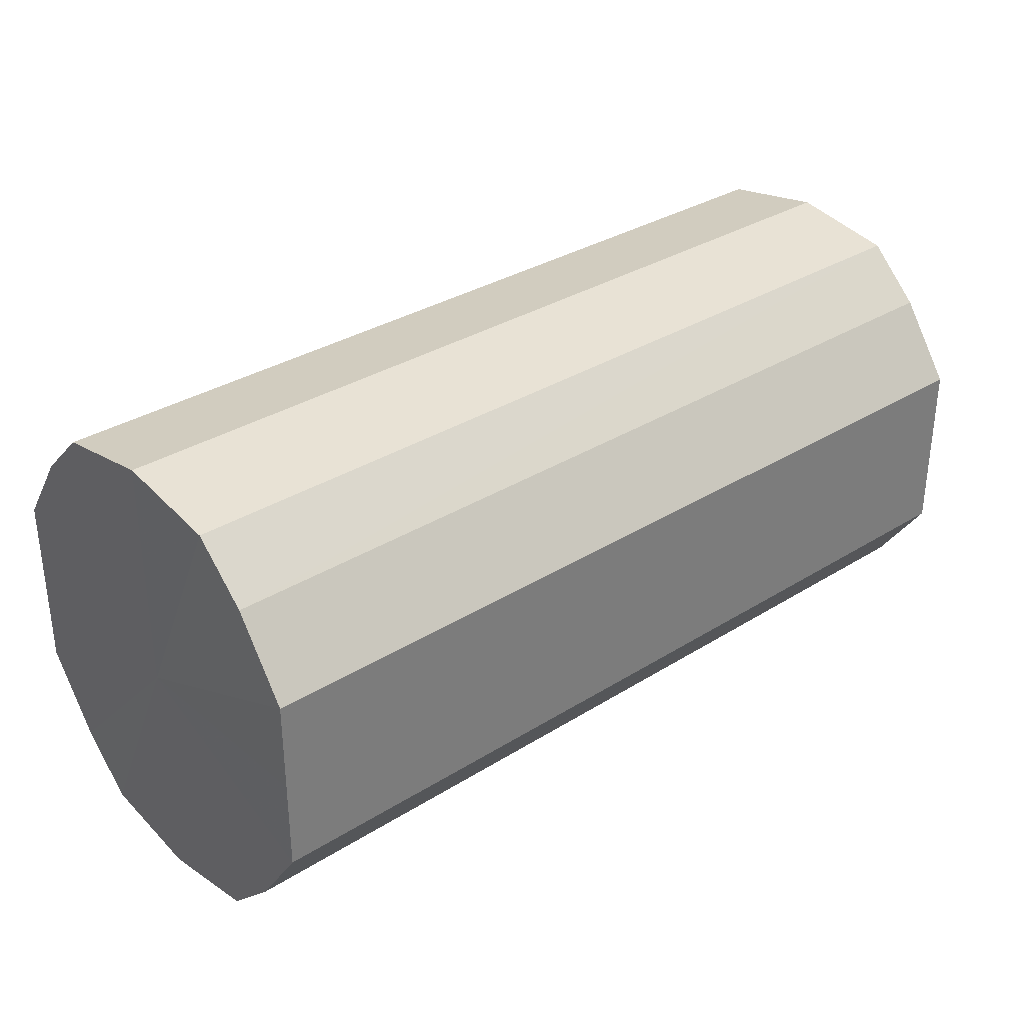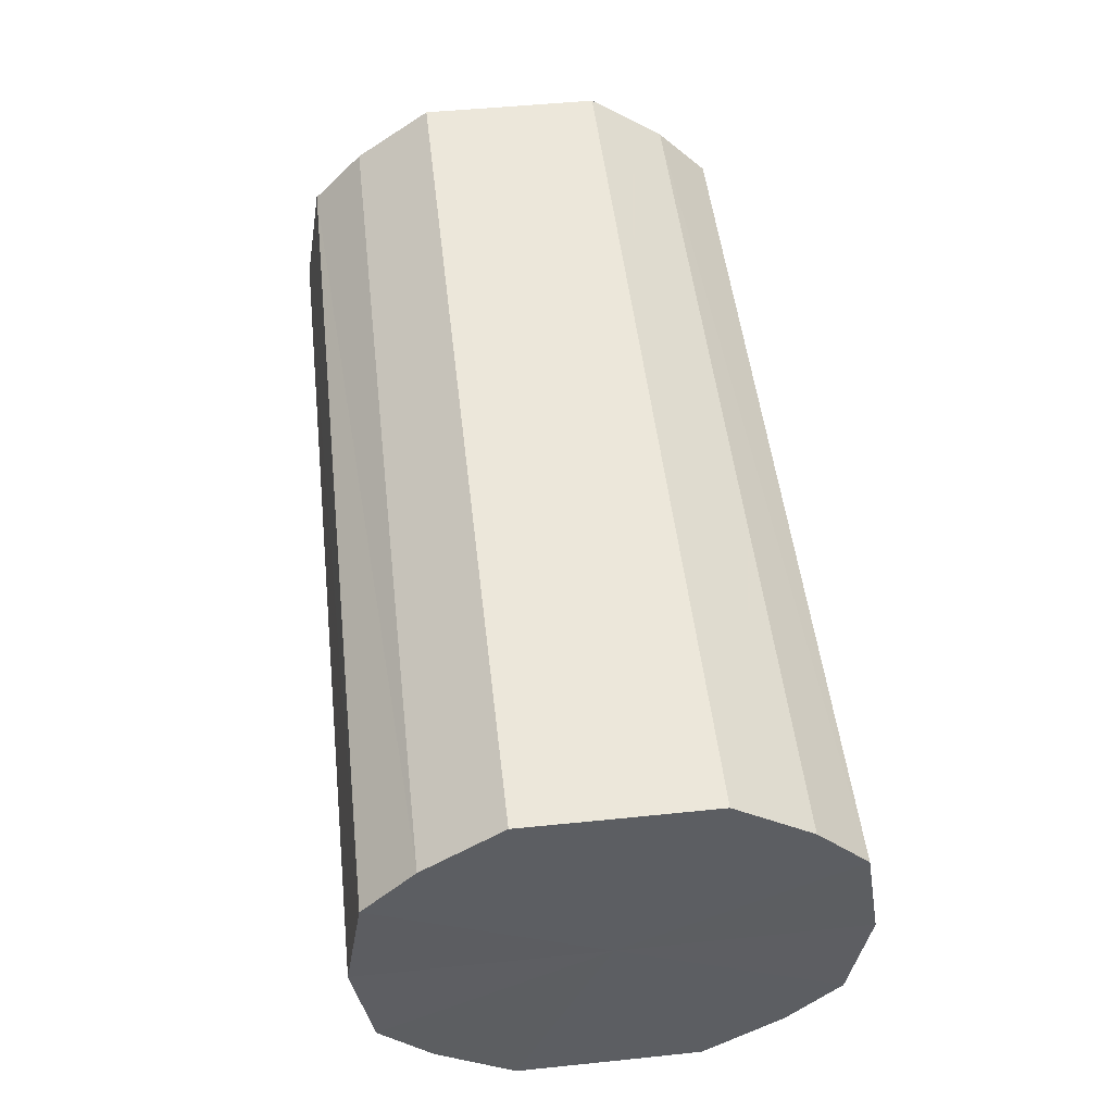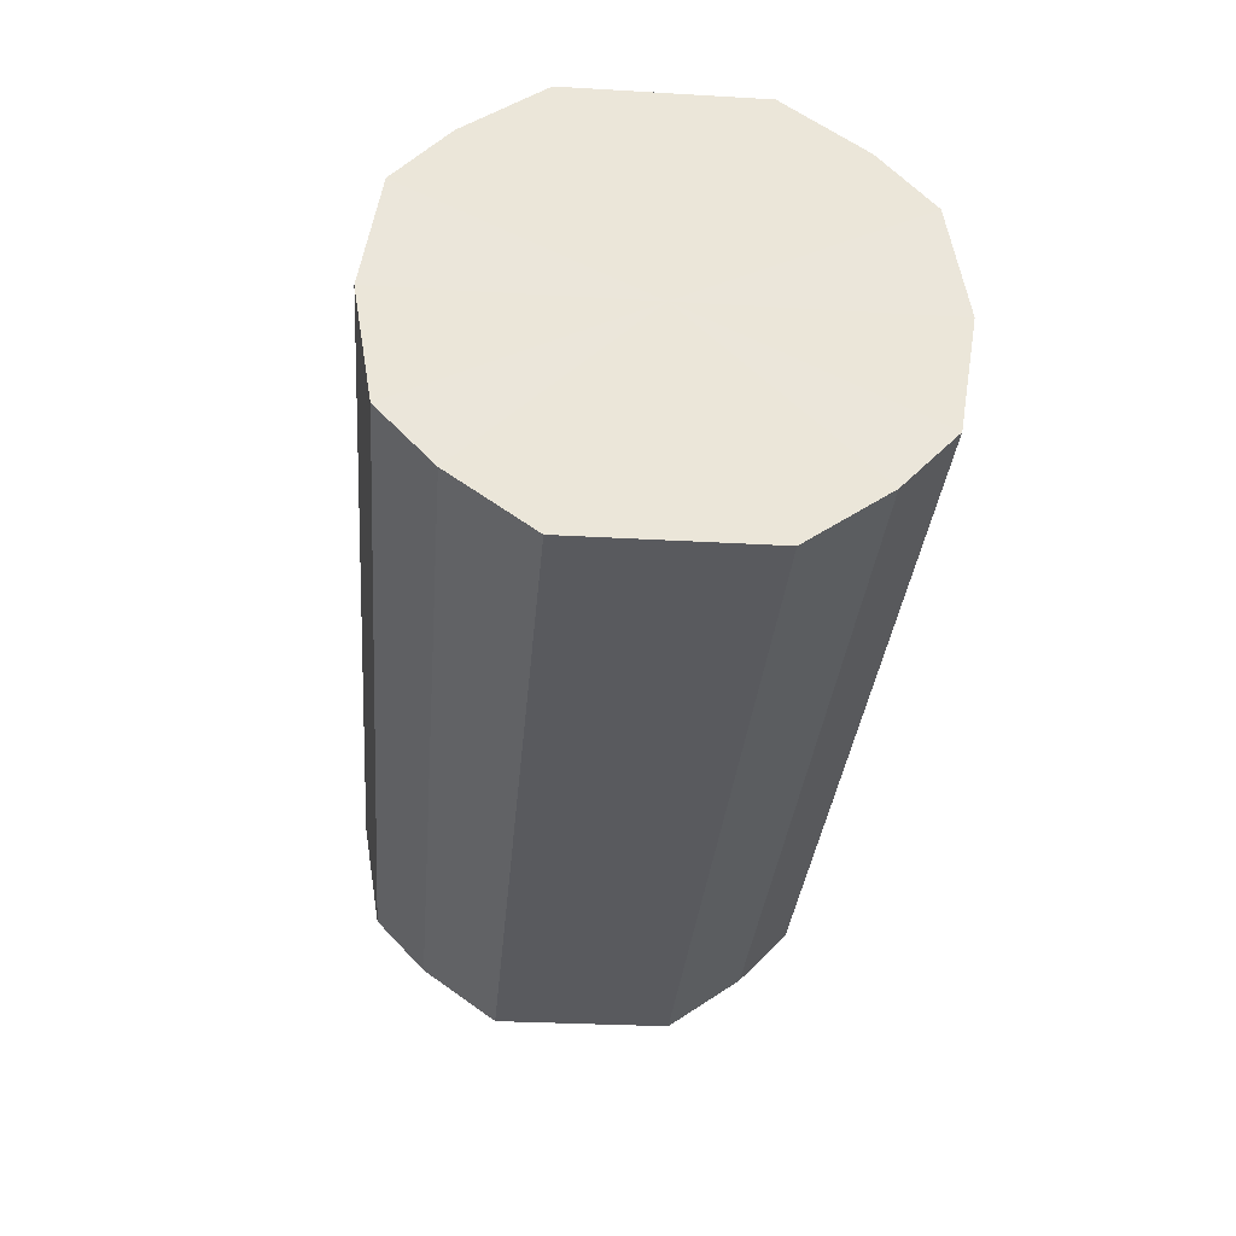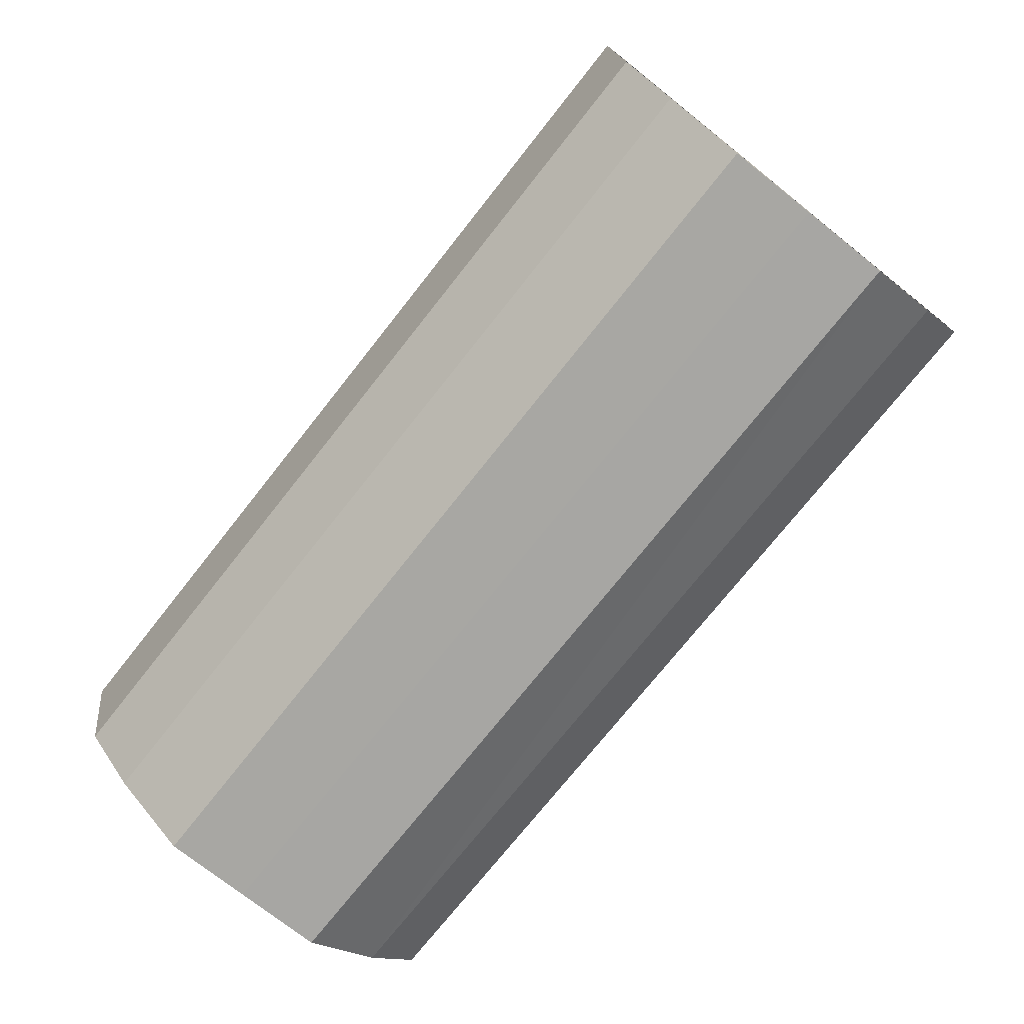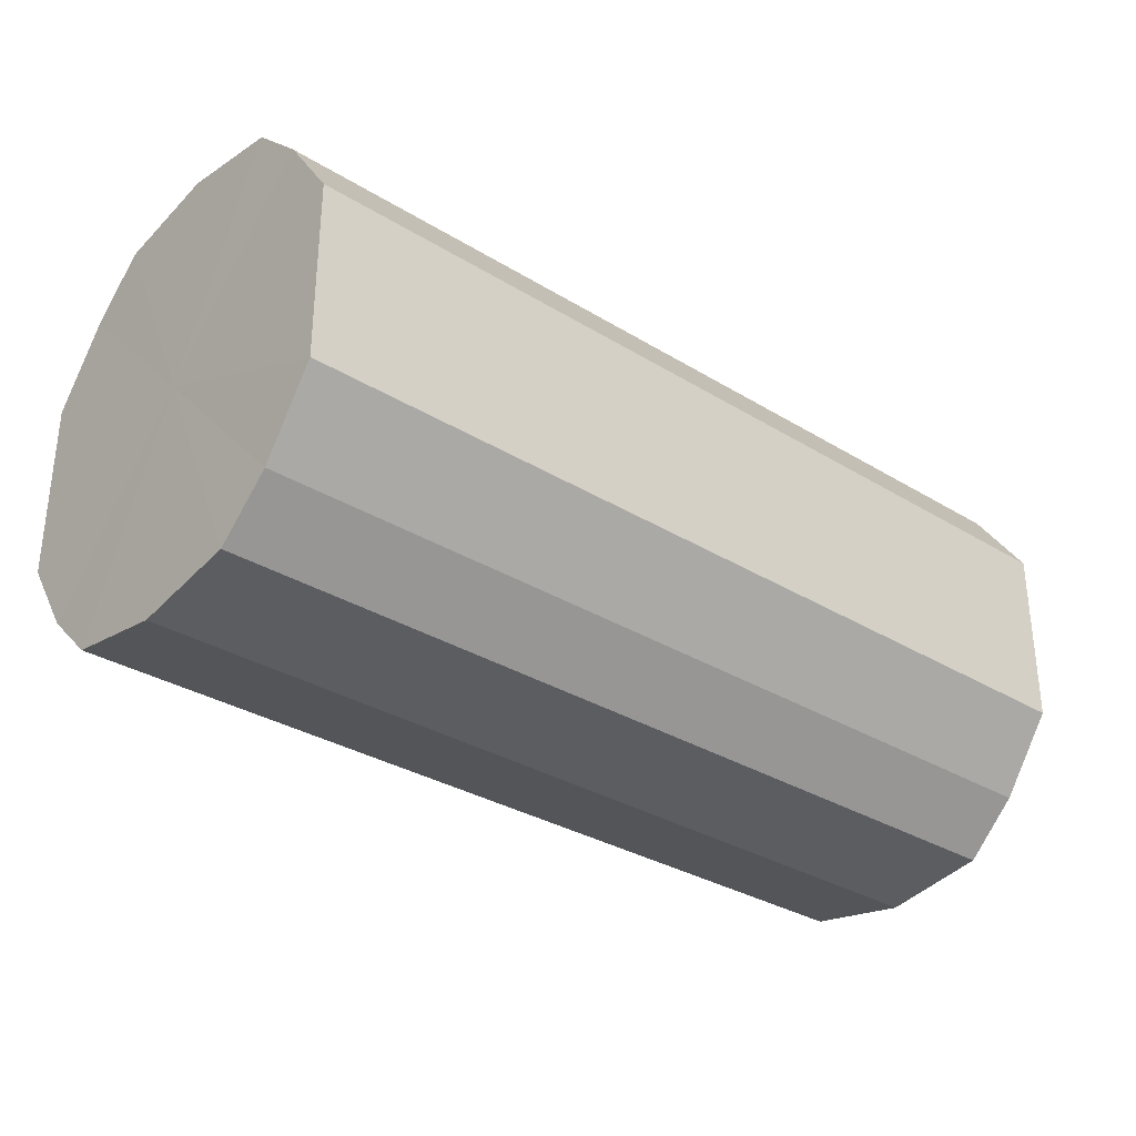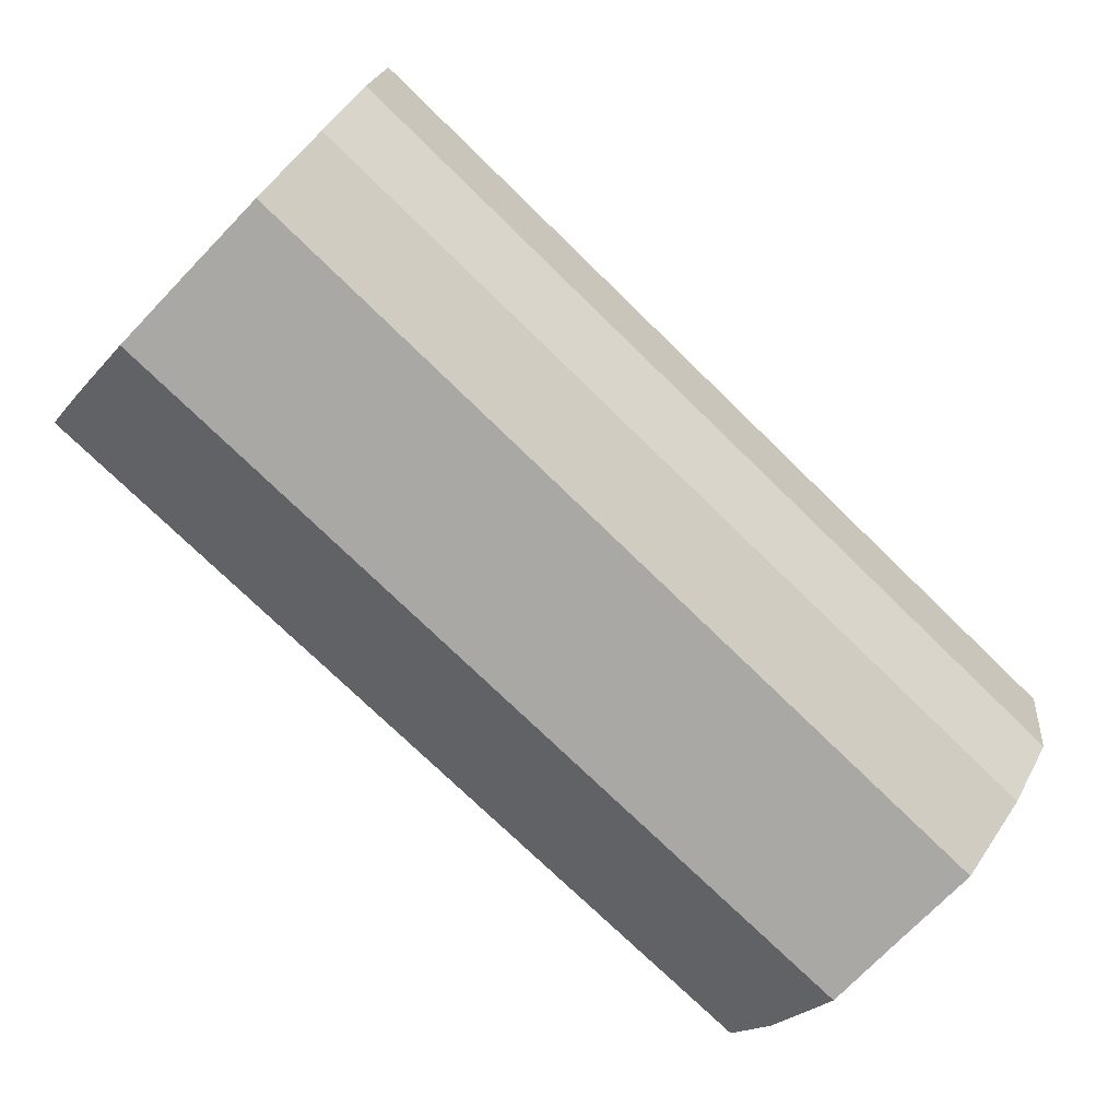
<metadata>
{"format":"obj","ext":"obj","renderer":"f3d","projection":"perspective","resolution":1024,"background":"white","views":[{"elev":32.5,"azim":-41.1,"up":"+Z"},{"elev":50.2,"azim":83.6,"up":"+Y"},{"elev":-31.5,"azim":-94.7,"up":"+Y"},{"elev":-74.2,"azim":-128.4,"up":"+Y"},{"elev":-31.6,"azim":-41.0,"up":"+Z"},{"elev":-75.1,"azim":135.8,"up":"+Y"}]}
</metadata>
<code>
o 10828
v 2167 1876 7.66
v 2167 1876 7.677
v 2167 1876 7.66
v 2167 1876 7.691
v 2167 1876 7.677
v 2167 1876 7.643
v 2167 1876 7.643
v 2167 1876 7.7
v 2167 1876 7.691
v 2167 1876 7.629
v 2167 1876 7.629
v 2167 1876 7.704
v 2167 1876 7.7
v 2167 1876 7.62
v 2167 1876 7.62
v 2167 1876 7.7
v 2167 1876 7.704
v 2167 1876 7.616
v 2167 1876 7.616
v 2167 1876 7.691
v 2167 1876 7.7
v 2167 1876 7.62
v 2167 1876 7.62
v 2167 1876 7.677
v 2167 1876 7.691
v 2167 1876 7.629
v 2167 1876 7.629
v 2167 1876 7.66
v 2167 1876 7.677
v 2167 1876 7.643
v 2167 1876 7.643
v 2167 1876 7.66
v 2167 1876 7.66
v 2167 1876 7.677
v 2167 1876 7.677
v 2167 1876 7.691
v 2167 1876 7.691
v 2167 1876 7.643
v 2167 1876 7.66
v 2167 1876 7.629
v 2167 1876 7.643
v 2167 1876 7.7
v 2167 1876 7.7
v 2167 1876 7.62
v 2167 1876 7.629
v 2167 1876 7.616
v 2167 1876 7.62
v 2167 1876 7.704
v 2167 1876 7.704
v 2167 1876 7.62
v 2167 1876 7.616
v 2167 1876 7.629
v 2167 1876 7.62
v 2167 1876 7.7
v 2167 1876 7.7
v 2167 1876 7.643
v 2167 1876 7.629
v 2167 1876 7.66
v 2167 1876 7.643
v 2167 1876 7.691
v 2167 1876 7.691
v 2167 1876 7.677
v 2167 1876 7.66
v 2167 1876 7.677
v 2167 1876 7.66
v 2167 1876 7.677
v 2167 1876 7.66
v 2167 1876 7.691
v 2167 1876 7.643
v 2167 1876 7.7
v 2167 1876 7.629
v 2167 1876 7.704
v 2167 1876 7.62
v 2167 1876 7.7
v 2167 1876 7.616
v 2167 1876 7.691
v 2167 1876 7.62
v 2167 1876 7.677
v 2167 1876 7.629
v 2167 1876 7.66
v 2167 1876 7.643
v 2167 1876 7.66
v 2167 1876 7.66
v 2167 1876 7.677
v 2167 1876 7.643
v 2167 1876 7.691
v 2167 1876 7.629
v 2167 1876 7.7
v 2167 1876 7.62
v 2167 1876 7.704
v 2167 1876 7.616
v 2167 1876 7.7
v 2167 1876 7.62
v 2167 1876 7.691
v 2167 1876 7.629
v 2167 1876 7.677
v 2167 1876 7.643
v 2167 1876 7.66
f 1 2 3
f 2 4 5
f 6 1 7
f 4 8 9
f 10 6 11
f 8 12 13
f 14 10 15
f 12 16 17
f 18 14 19
f 16 20 21
f 22 18 23
f 20 24 25
f 26 22 27
f 24 28 29
f 30 26 31
f 28 30 32
f 33 34 35
f 35 36 37
f 38 39 33
f 40 41 38
f 37 42 43
f 44 45 40
f 46 47 44
f 43 48 49
f 50 51 46
f 52 53 50
f 49 54 55
f 56 57 52
f 58 59 56
f 55 60 61
f 62 63 58
f 61 64 62
f 65 66 67
f 65 68 66
f 65 67 69
f 65 70 68
f 65 69 71
f 65 72 70
f 65 71 73
f 65 74 72
f 65 73 75
f 65 76 74
f 65 75 77
f 65 78 76
f 65 77 79
f 65 80 78
f 65 79 81
f 65 81 80
f 82 83 84
f 82 85 83
f 82 84 86
f 82 87 85
f 82 86 88
f 82 89 87
f 82 88 90
f 82 91 89
f 82 90 92
f 82 93 91
f 82 92 94
f 82 95 93
f 82 94 96
f 82 97 95
f 82 96 98
f 82 98 97

</code>
